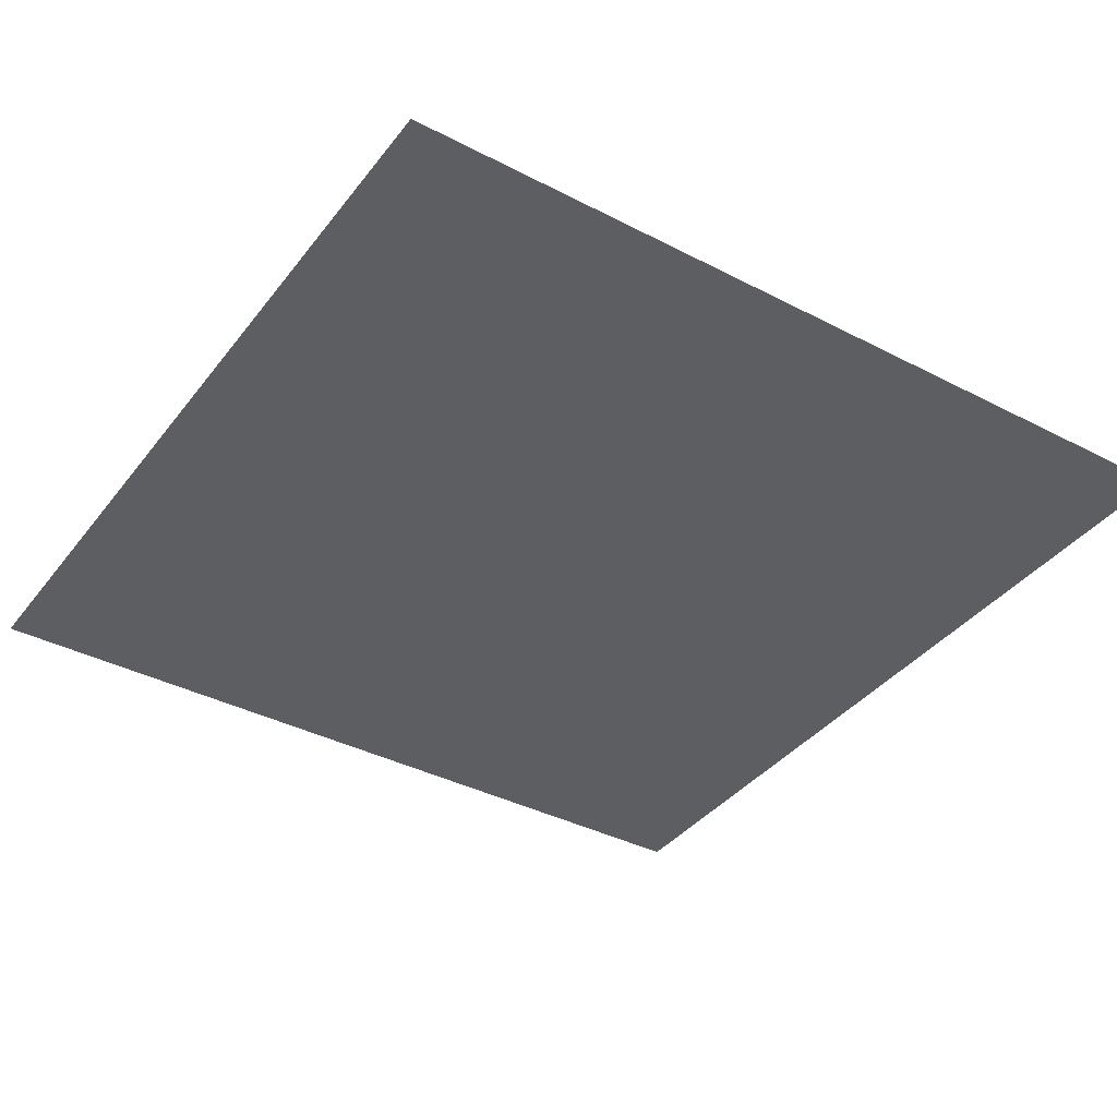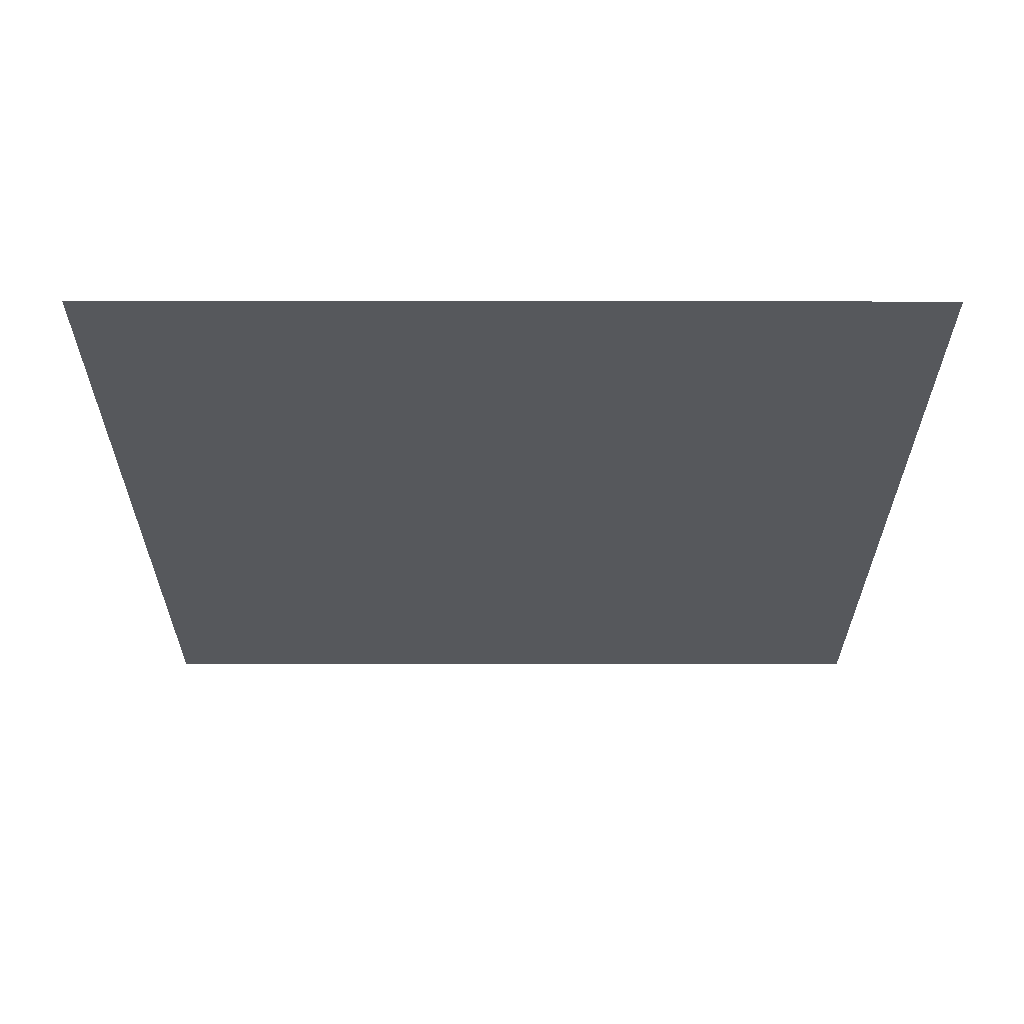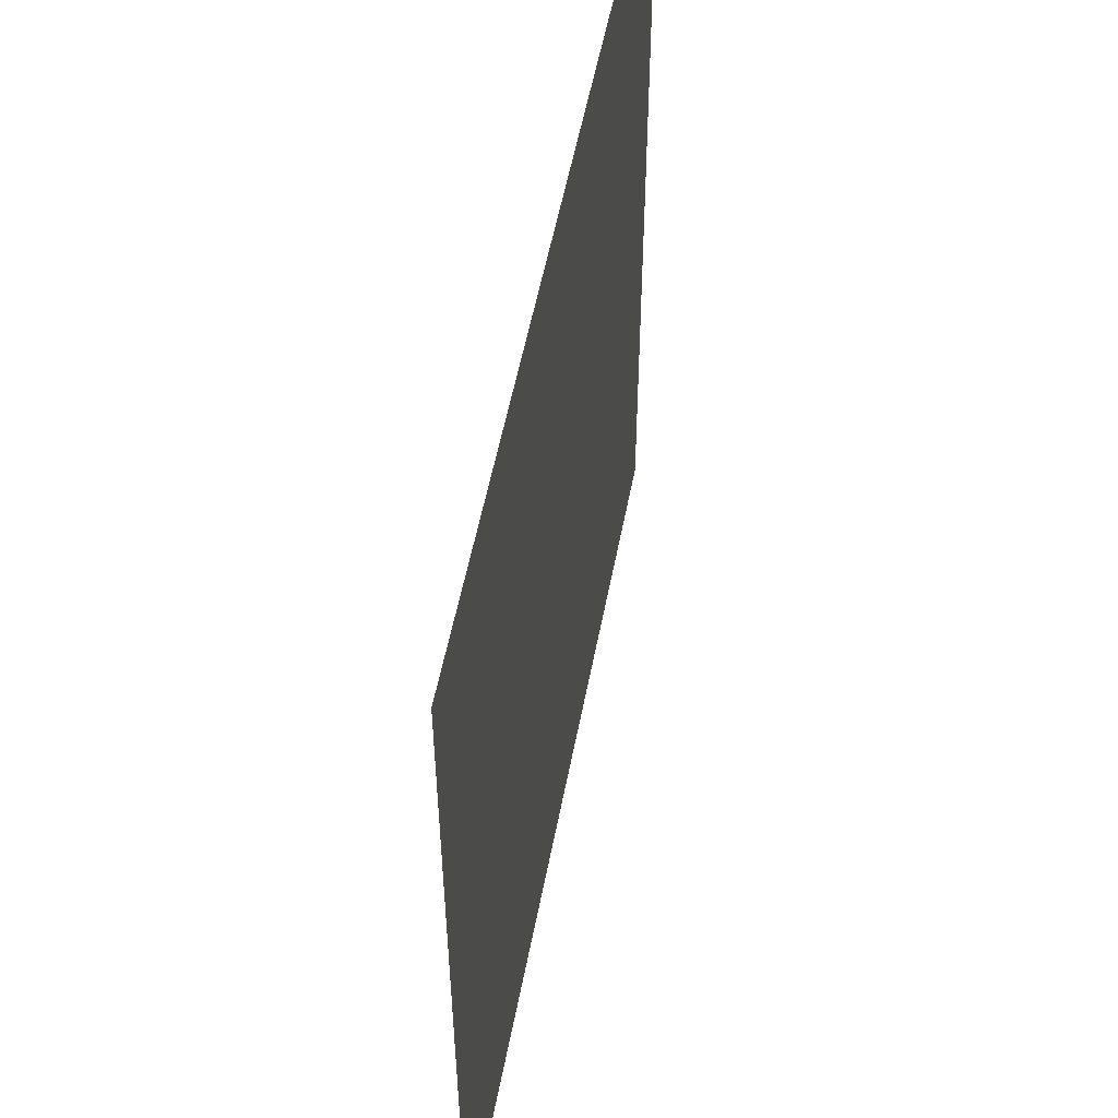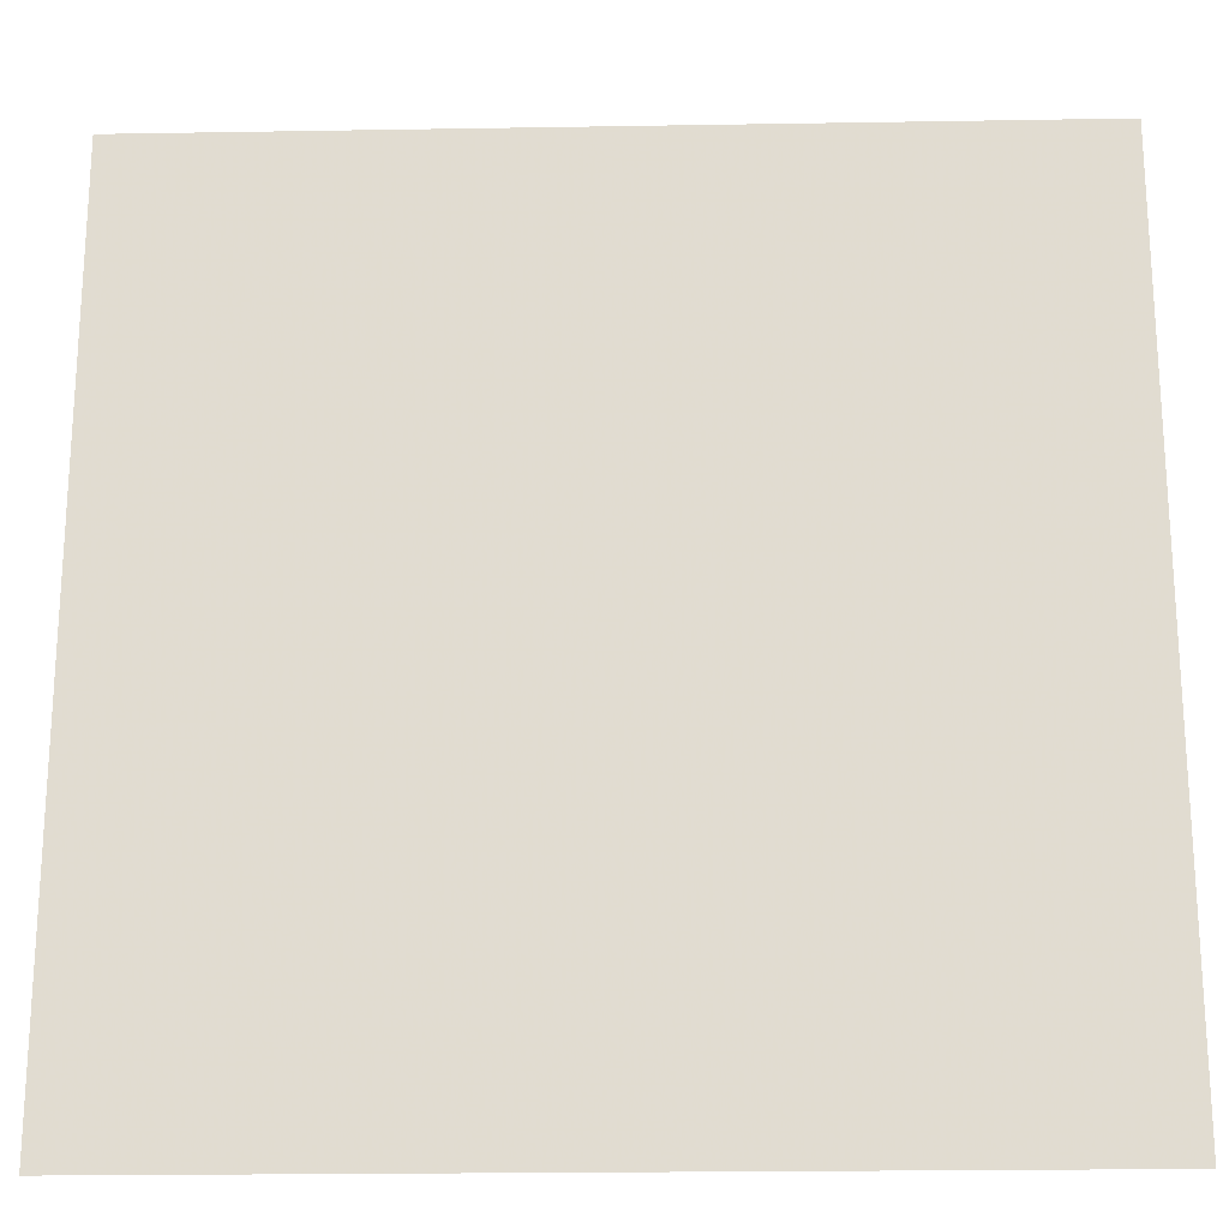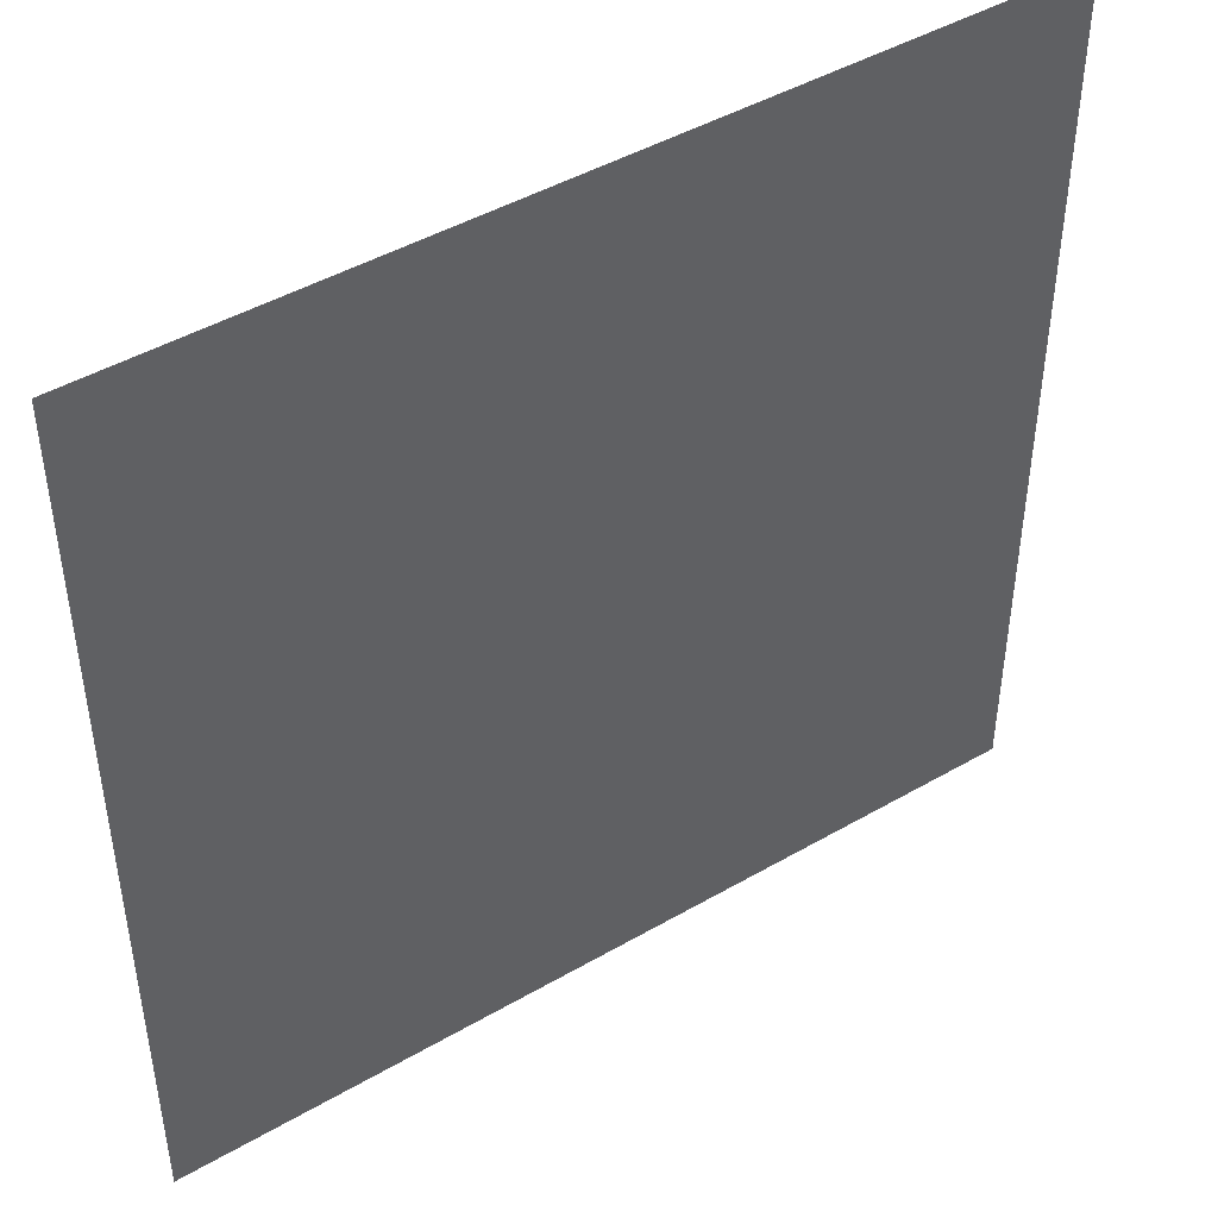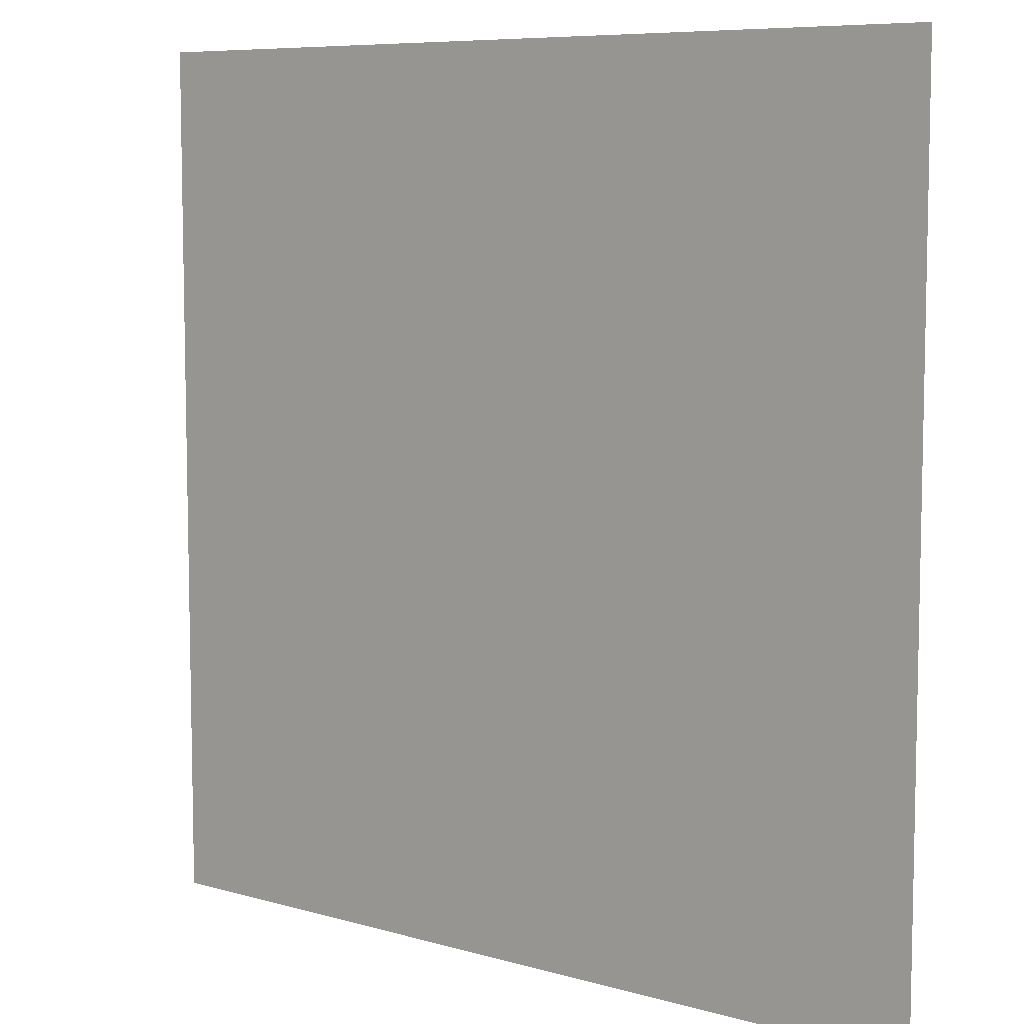
<metadata>
{"format":"obj","ext":"obj","renderer":"f3d","projection":"perspective","resolution":1024,"background":"white","views":[{"elev":-38.1,"azim":56.7,"up":"+Y"},{"elev":-27.9,"azim":179.9,"up":"+Y"},{"elev":54.5,"azim":100.8,"up":"+Z"},{"elev":-21.3,"azim":-178.3,"up":"+Z"},{"elev":45.6,"azim":-33.7,"up":"+Z"},{"elev":7.7,"azim":-141.0,"up":"+Z"}]}
</metadata>
<code>
v 0 0 0.4141
v -0.3047 0 0.2891
v 0 0 0.007812
v 0.2812 0 0.2969
v 0.3359 0 0.3516
v 0 0 0.5078
v -0.3594 0 0.3359
v -0.5078 0 0
v -0.4219 0 0
v -0.3047 0 -0.3047
v 0 0 -0.4219
v 0.2891 0 -0.3047
v 0.3984 0 0
v 0.5078 0 0
v 0.5078 0 0.5078
v 0.3438 0 -0.3594
v 0 0 -0.5078
v -0.3594 0 -0.3594
v -0.5078 0 0.5078
v -0.5078 0 -0.5078
v 0.5078 0 -0.5078
f 1 2 3
f 1 3 4
f 2 9 3
f 3 9 10
f 3 10 11
f 3 11 12
f 3 12 13
f 3 13 4
f 1 4 5
f 1 5 6
f 1 6 7
f 1 7 2
f 2 7 8
f 2 8 9
f 4 13 5
f 5 13 14
f 12 16 14
f 12 14 13
f 11 17 16
f 11 16 12
f 10 18 17
f 10 17 11
f 9 8 18
f 9 18 10
f 5 14 15
f 5 15 6
f 7 6 19
f 7 19 8
f 18 8 20
f 18 20 17
f 16 17 21
f 16 21 14

</code>
